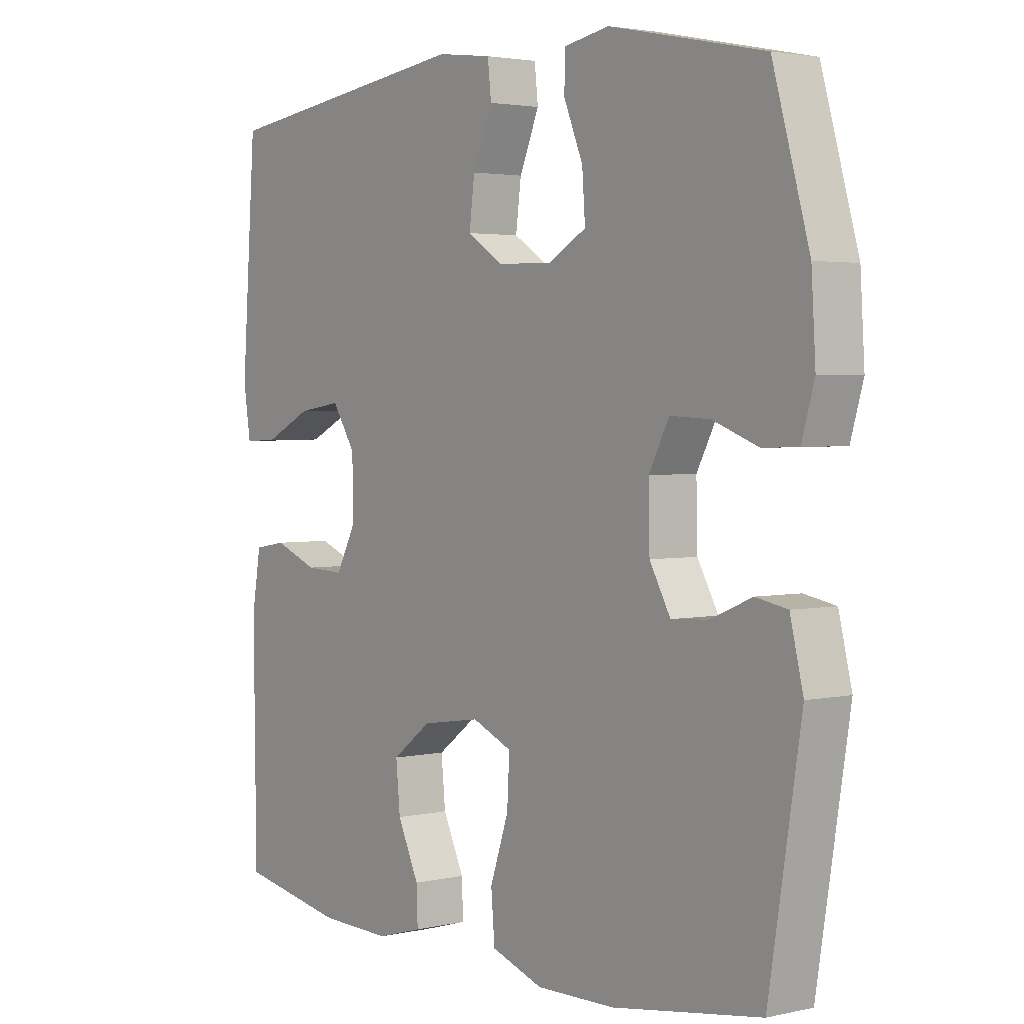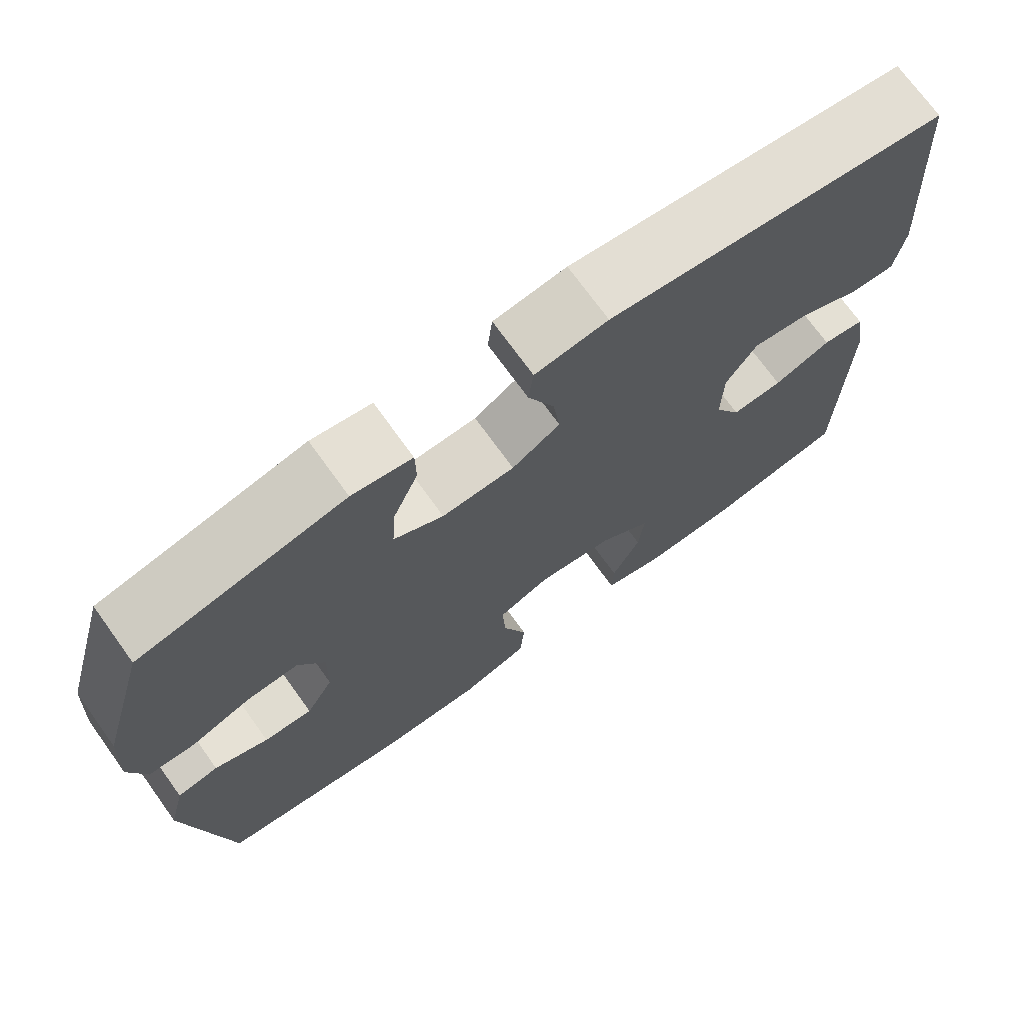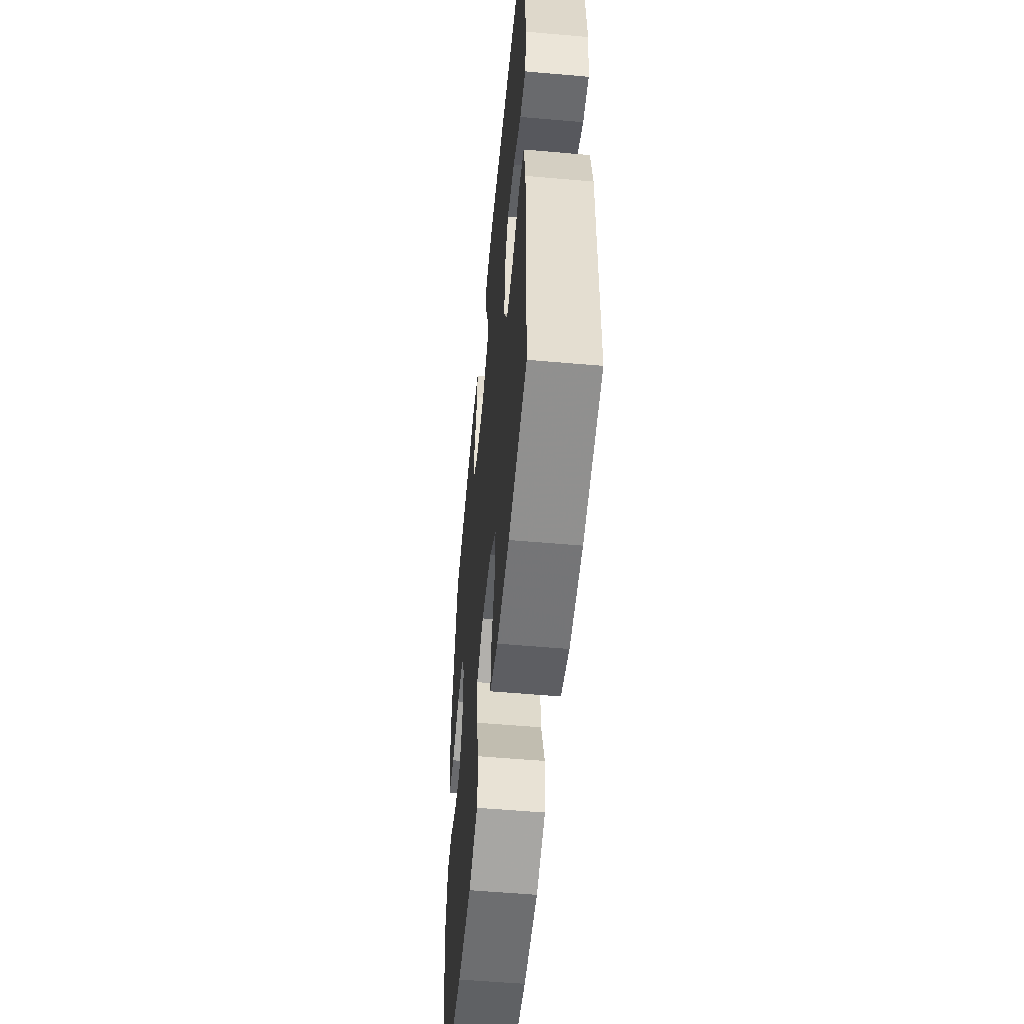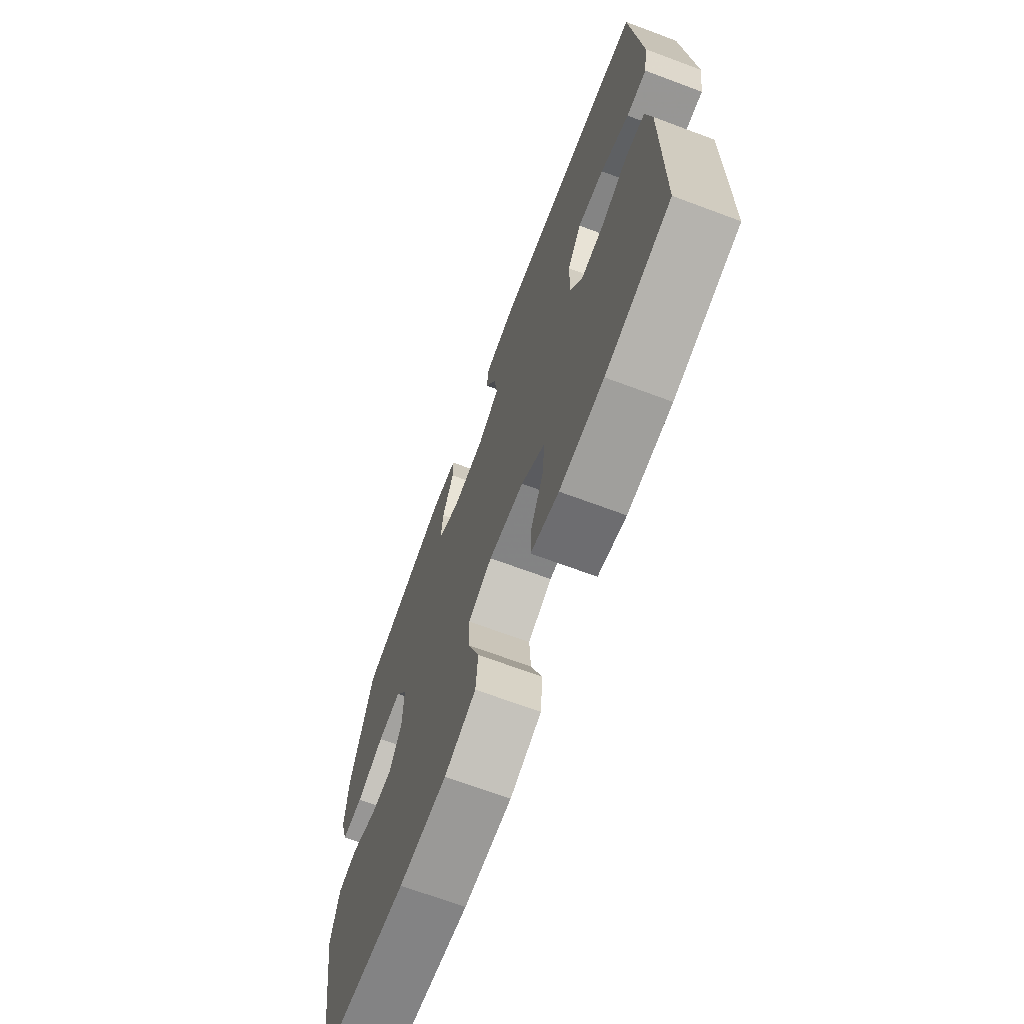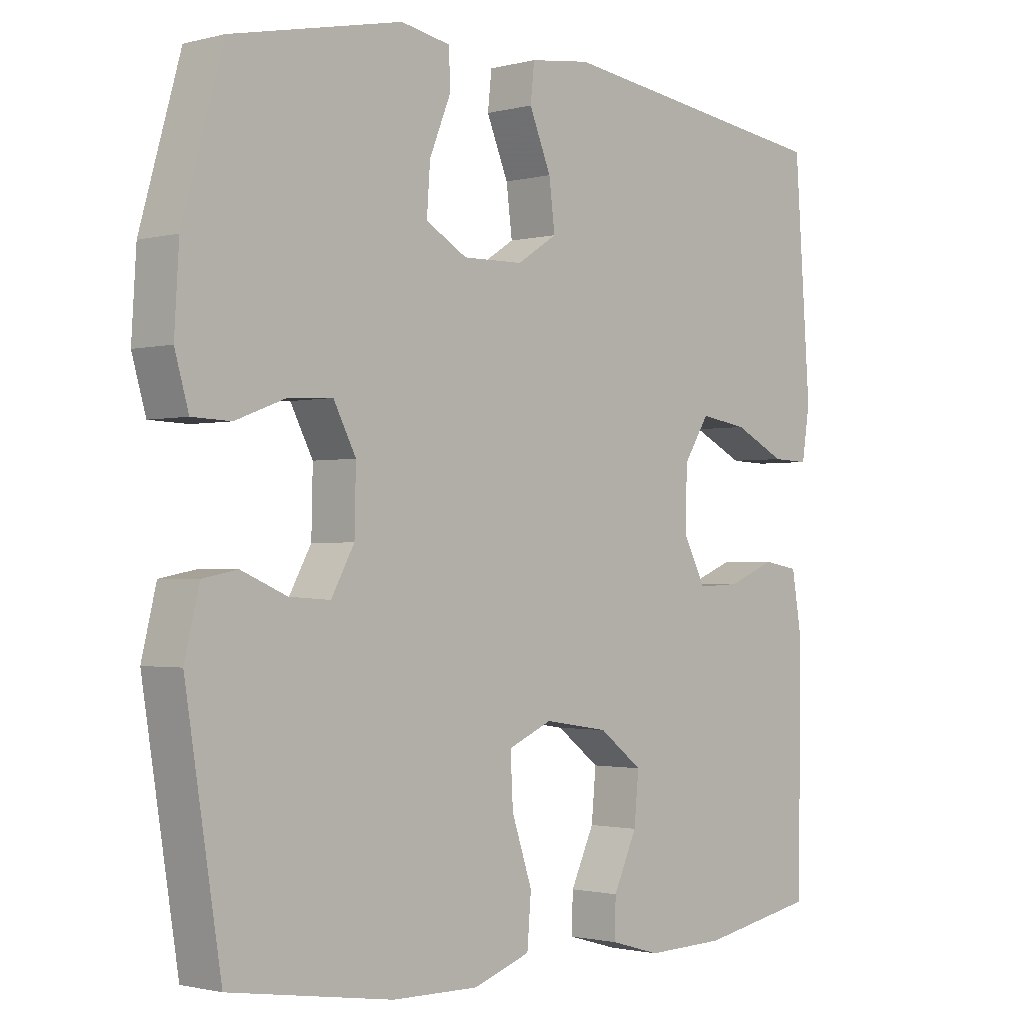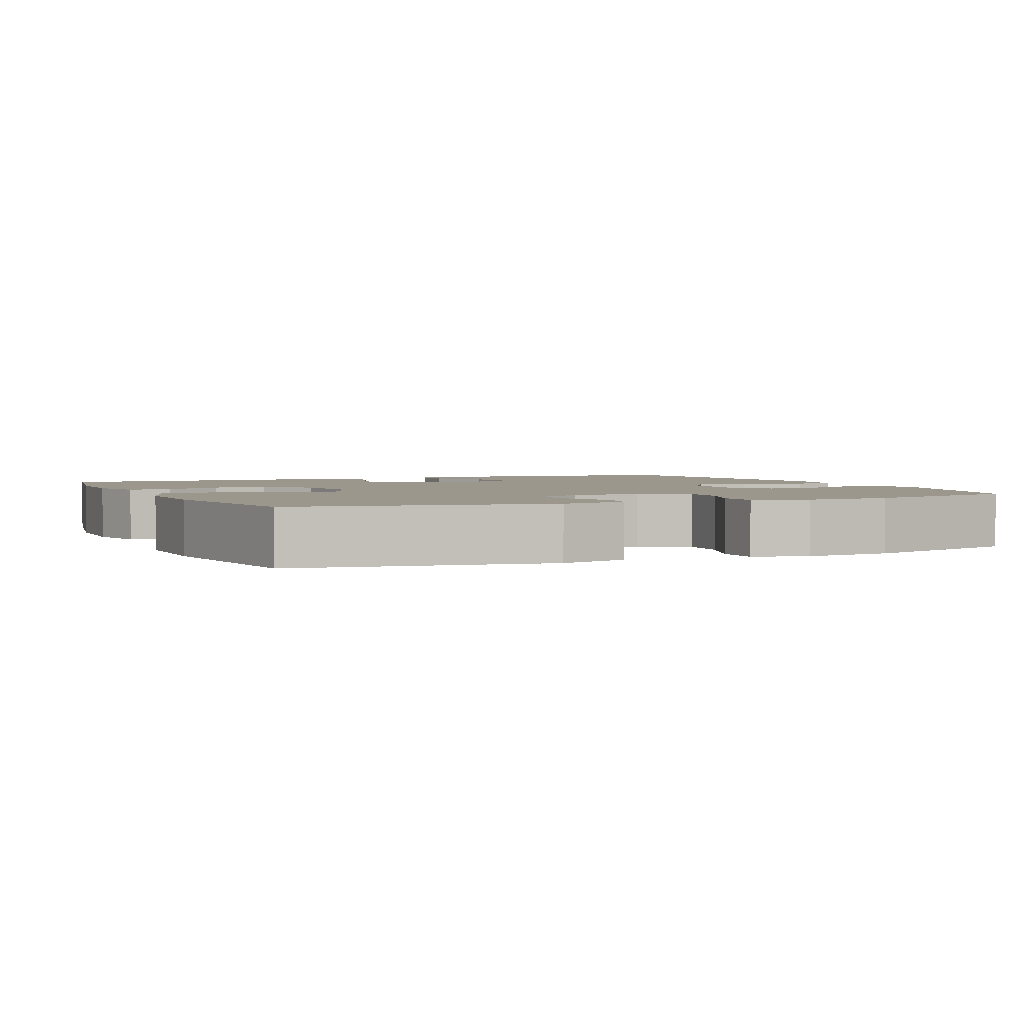
<metadata>
{"format":"obj","ext":"obj","renderer":"f3d","projection":"perspective","resolution":1024,"background":"white","views":[{"elev":2.8,"azim":-127.7,"up":"+Z"},{"elev":72.5,"azim":-35.8,"up":"+Z"},{"elev":-55.1,"azim":84.7,"up":"+Z"},{"elev":-69.8,"azim":69.6,"up":"+Z"},{"elev":-1.5,"azim":-47.0,"up":"+Z"},{"elev":2.6,"azim":-114.0,"up":"+Y"}]}
</metadata>
<code>
v 0.5 0.07 -0.5
v 0.322 0.07 -0.533
v 0.201 0.07 -0.536
v 0.124 0.07 -0.514
v 0.126 0.07 -0.456
v 0.162 0.07 -0.379
v 0.169 0.07 -0.305
v 0.103 0.07 -0.255
v 0.005 0.07 -0.24
v -0.062 0.07 -0.269
v -0.058 0.07 -0.344
v -0.027 0.07 -0.436
v -0.033 0.07 -0.51
v -0.12 0.07 -0.54
v -0.252 0.07 -0.538
v -0.5 0.07 -0.5
v -0.554 0.07 -0.162
v -0.532 0.07 -0.071
v -0.479 0.07 -0.061
v -0.41 0.07 -0.09
v -0.348 0.07 -0.094
v -0.313 0.07 -0.031
v -0.311 0.07 0.061
v -0.345 0.07 0.126
v -0.411 0.07 0.123
v -0.488 0.07 0.094
v -0.547 0.07 0.096
v -0.568 0.07 0.169
v -0.561 0.07 0.284
v -0.5 0.07 0.5
v -0.241 0.07 0.555
v -0.165 0.07 0.541
v -0.164 0.07 0.484
v -0.196 0.07 0.406
v -0.201 0.07 0.335
v -0.138 0.07 0.299
v -0.046 0.07 0.301
v 0.015 0.07 0.34
v 0.006 0.07 0.411
v -0.027 0.07 0.49
v -0.021 0.07 0.545
v 0.071 0.07 0.557
v 0.5 0.07 0.5
v 0.524 0.07 0.163
v 0.512 0.07 0.085
v 0.456 0.07 0.087
v 0.377 0.07 0.126
v 0.304 0.07 0.137
v 0.265 0.07 0.076
v 0.263 0.07 -0.016
v 0.297 0.07 -0.081
v 0.362 0.07 -0.078
v 0.435 0.07 -0.049
v 0.489 0.07 -0.058
v 0.504 0.07 -0.147
v 0.5 0 -0.5
v 0.322 0 -0.533
v 0.201 0 -0.536
v 0.124 0 -0.514
v 0.126 0 -0.456
v 0.162 0 -0.379
v 0.169 0 -0.305
v 0.103 0 -0.255
v 0.005 0 -0.24
v -0.062 0 -0.269
v -0.058 0 -0.344
v -0.027 0 -0.436
v -0.033 0 -0.51
v -0.12 0 -0.54
v -0.252 0 -0.538
v -0.5 0 -0.5
v -0.554 0 -0.162
v -0.532 0 -0.071
v -0.479 0 -0.061
v -0.41 0 -0.09
v -0.348 0 -0.094
v -0.313 0 -0.031
v -0.311 0 0.061
v -0.345 0 0.126
v -0.411 0 0.123
v -0.488 0 0.094
v -0.547 0 0.096
v -0.568 0 0.169
v -0.561 0 0.284
v -0.5 0 0.5
v -0.241 0 0.555
v -0.165 0 0.541
v -0.164 0 0.484
v -0.196 0 0.406
v -0.201 0 0.335
v -0.138 0 0.299
v -0.046 0 0.301
v 0.015 0 0.34
v 0.006 0 0.411
v -0.027 0 0.49
v -0.021 0 0.545
v 0.071 0 0.557
v 0.5 0 0.5
v 0.524 0 0.163
v 0.512 0 0.085
v 0.456 0 0.087
v 0.377 0 0.126
v 0.304 0 0.137
v 0.265 0 0.076
v 0.263 0 -0.016
v 0.297 0 -0.081
v 0.362 0 -0.078
v 0.435 0 -0.049
v 0.489 0 -0.058
v 0.504 0 -0.147
f 52 53 54 55
f 51 52 55 1
f 50 51 1 2
f 44 45 46 47
f 44 47 48
f 43 44 48
f 42 43 48 49
f 39 40 41 42
f 38 39 42 49
f 31 32 33 34
f 31 34 35
f 30 31 35
f 29 30 35 36
f 25 26 27 28
f 24 25 28 29
f 17 18 19 20
f 17 20 21
f 16 17 21
f 15 16 21 22
f 11 12 13 14
f 10 11 14 15
f 3 4 5 6
f 50 2 3 6
f 50 6 7
f 37 38 49 50
f 37 50 7 8
f 24 29 36 37
f 23 24 37 8
f 10 15 22 23
f 9 10 23
f 8 9 23
f 110 109 108 107
f 56 110 107 106
f 57 56 106 105
f 102 101 100 99
f 103 102 99
f 103 99 98
f 104 103 98 97
f 97 96 95 94
f 104 97 94 93
f 89 88 87 86
f 90 89 86
f 90 86 85
f 91 90 85 84
f 83 82 81 80
f 84 83 80 79
f 75 74 73 72
f 76 75 72
f 76 72 71
f 77 76 71 70
f 69 68 67 66
f 70 69 66 65
f 61 60 59 58
f 61 58 57 105
f 62 61 105
f 105 104 93 92
f 63 62 105 92
f 92 91 84 79
f 63 92 79 78
f 78 77 70 65
f 78 65 64
f 78 64 63
f 1 56 57 2
f 2 57 58 3
f 3 58 59 4
f 4 59 60 5
f 5 60 61 6
f 6 61 62 7
f 7 62 63 8
f 8 63 64 9
f 9 64 65 10
f 10 65 66 11
f 11 66 67 12
f 12 67 68 13
f 13 68 69 14
f 14 69 70 15
f 15 70 71 16
f 16 71 72 17
f 17 72 73 18
f 18 73 74 19
f 19 74 75 20
f 20 75 76 21
f 21 76 77 22
f 22 77 78 23
f 23 78 79 24
f 24 79 80 25
f 25 80 81 26
f 26 81 82 27
f 27 82 83 28
f 28 83 84 29
f 29 84 85 30
f 30 85 86 31
f 31 86 87 32
f 32 87 88 33
f 33 88 89 34
f 34 89 90 35
f 35 90 91 36
f 36 91 92 37
f 37 92 93 38
f 38 93 94 39
f 39 94 95 40
f 40 95 96 41
f 41 96 97 42
f 42 97 98 43
f 43 98 99 44
f 44 99 100 45
f 45 100 101 46
f 46 101 102 47
f 47 102 103 48
f 48 103 104 49
f 49 104 105 50
f 50 105 106 51
f 51 106 107 52
f 52 107 108 53
f 53 108 109 54
f 54 109 110 55
f 55 110 56 1

</code>
